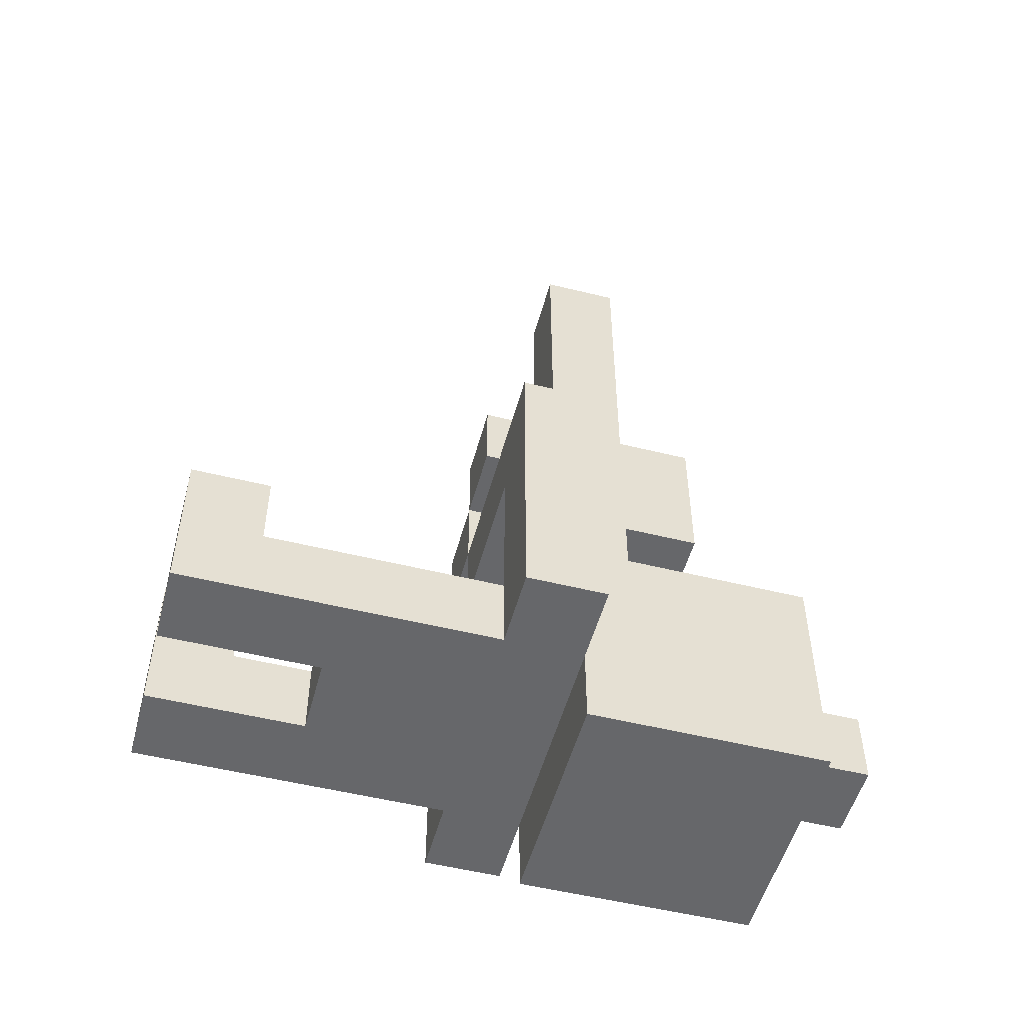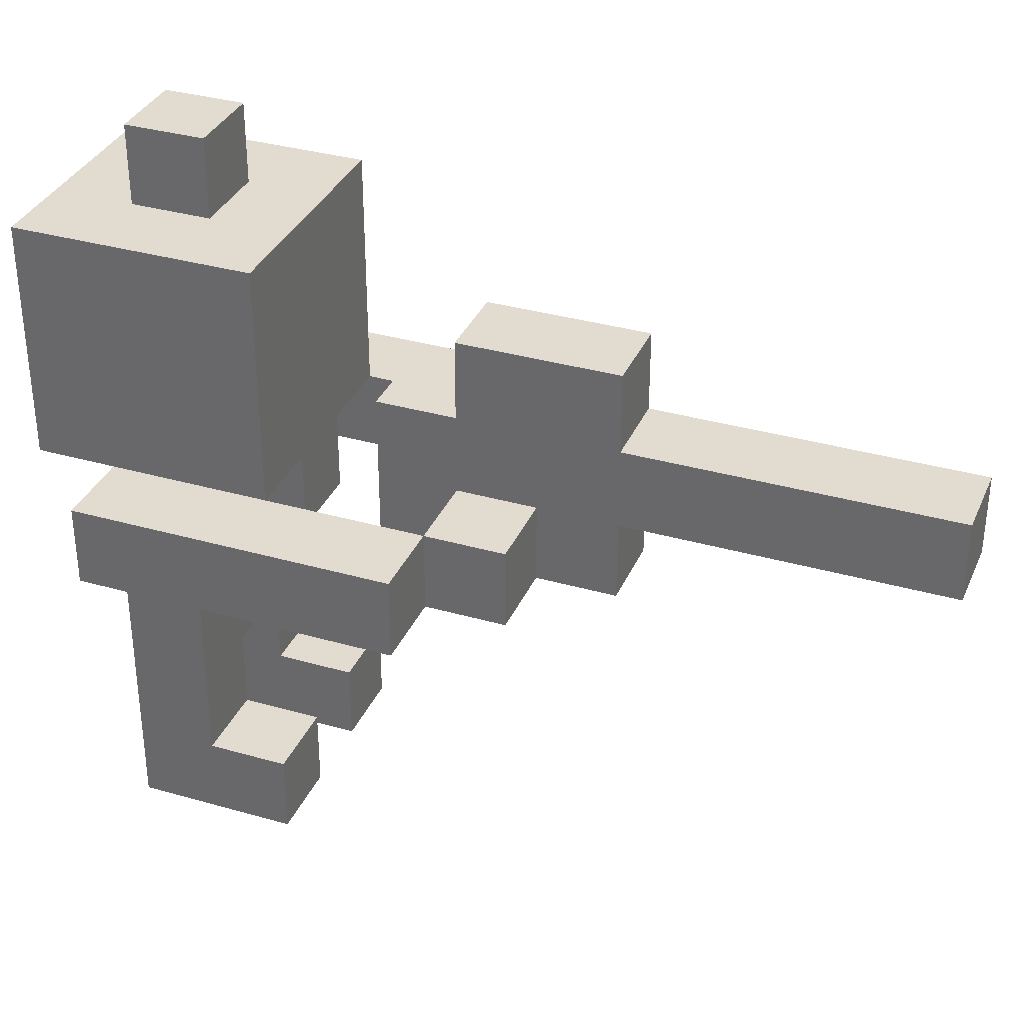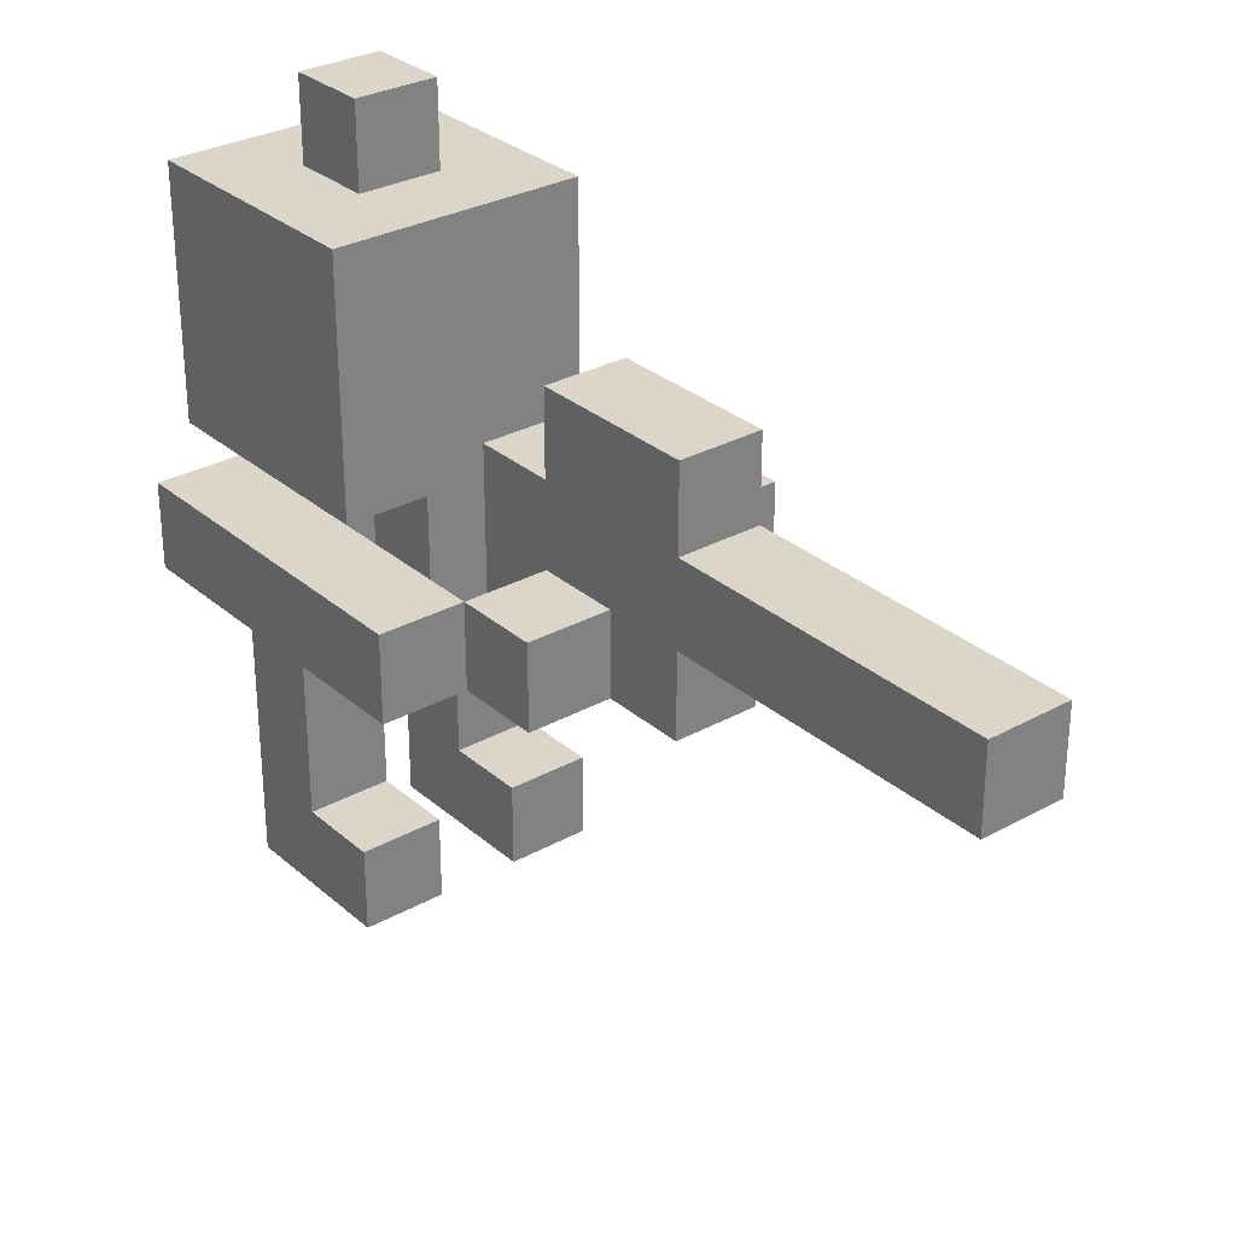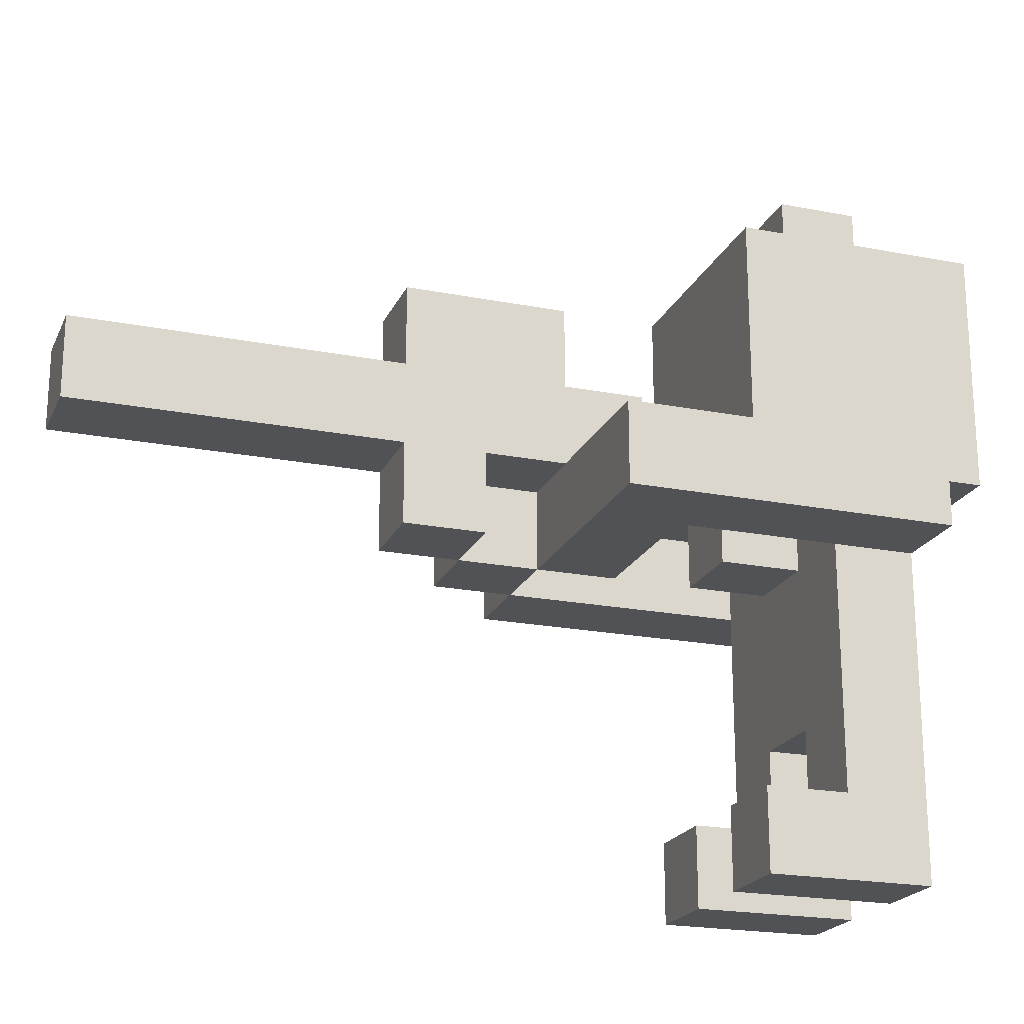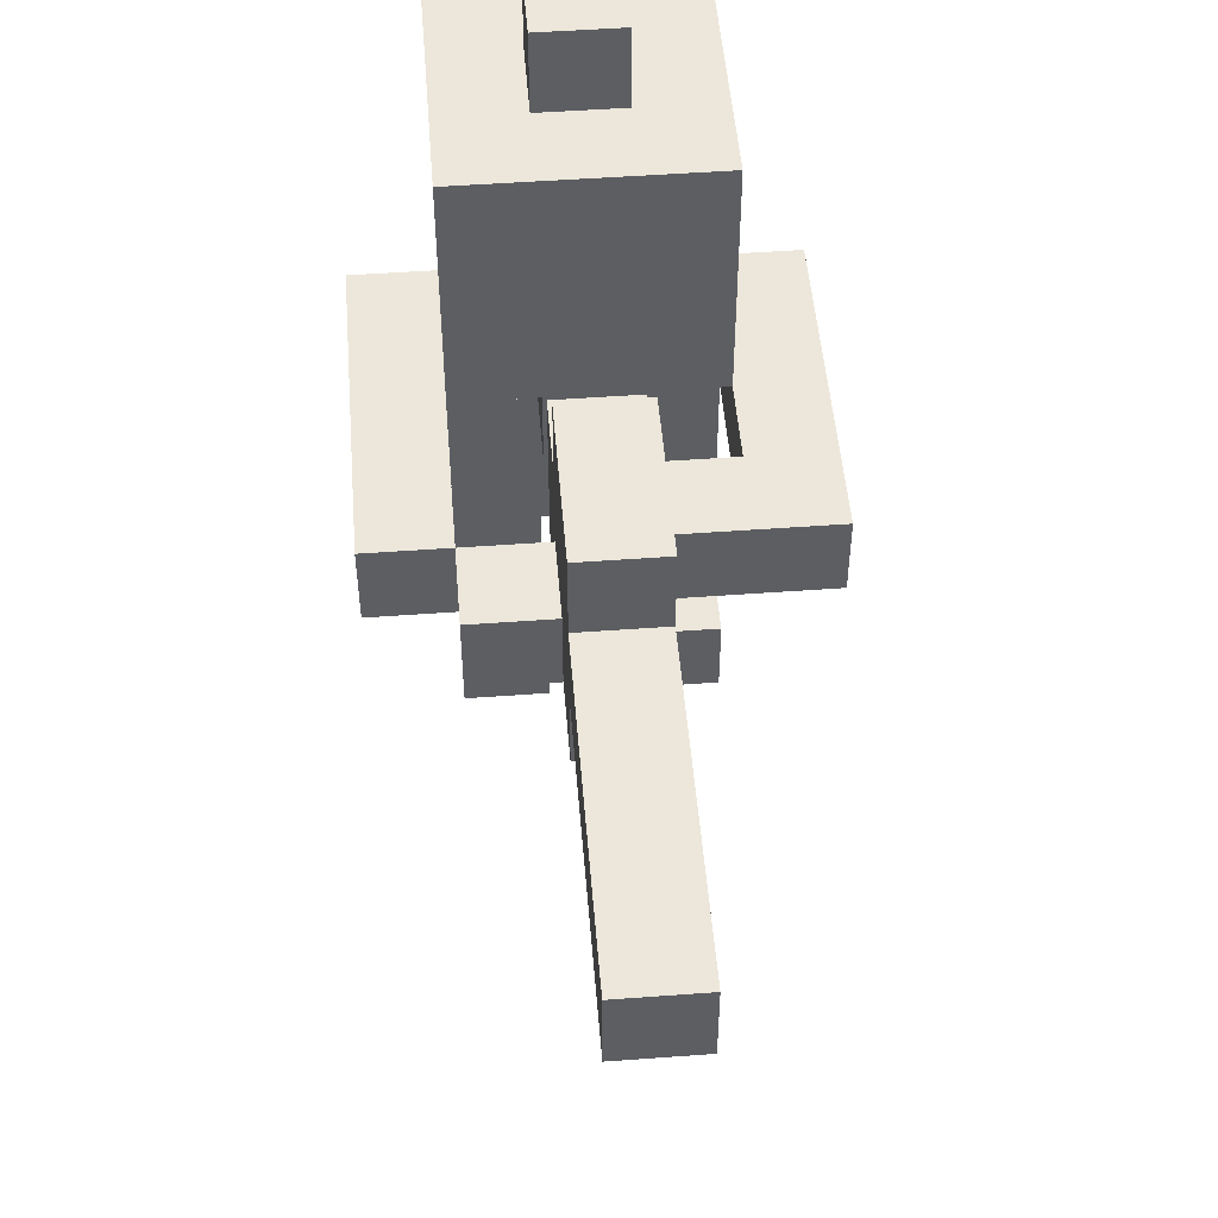
<metadata>
{"format":"obj","ext":"obj","renderer":"f3d","projection":"perspective","resolution":1024,"background":"white","views":[{"elev":-52.1,"azim":75.0,"up":"+Z"},{"elev":34.3,"azim":-68.8,"up":"+Y"},{"elev":30.1,"azim":-38.9,"up":"+Y"},{"elev":-21.0,"azim":70.7,"up":"+Y"},{"elev":50.3,"azim":-4.6,"up":"+Y"}]}
</metadata>
<code>
o
v 0 0.8 -0.6
v 0 0.8 -0.7
v 0 0.8 -0.8
v 0 0.8 -0.9
v 0 0.8 -1
v 0 0.9 -0.6
v 0 0.9 -0.7
v 0 0.9 -0.8
v 0 0.9 -0.9
v 0 0.9 -1
v 0.1 0.4 -0.8
v 0.1 0.4 -1
v 0.1 0.5 -0.8
v 0.1 0.5 -0.9
v 0.1 0.5 -1
v 0.1 0.6 -0.9
v 0.1 0.6 -1
v 0.1 0.7 -0.9
v 0.1 0.7 -1
v 0.1 0.8 -0.5
v 0.1 0.8 -0.6
v 0.1 0.8 -0.9
v 0.1 0.8 -1
v 0.1 0.9 -0.5
v 0.1 0.9 -0.6
v 0.1 0.9 -0.8
v 0.1 0.9 -0.9
v 0.1 0.9 -1
v 0.1 0.9 -1.1
v 0.1 1 -0.9
v 0.1 1 -1
v 0.1 1.1 -0.8
v 0.1 1.1 -0.9
v 0.1 1.1 -1.1
v 0.1 1.2 -0.8
v 0.1 1.2 -1.1
v 0.2 0.8 -0.4
v 0.2 0.8 -0.5
v 0.2 0.8 -0.6
v 0.2 0.8 -0.7
v 0.2 0.8 -0.8
v 0.2 0.8 -0.9
v 0.2 0.9 0
v 0.2 0.9 -0.1
v 0.2 0.9 -0.4
v 0.2 0.9 -0.5
v 0.2 0.9 -0.6
v 0.2 0.9 -0.8
v 0.2 0.9 -0.9
v 0.2 1 0
v 0.2 1 -0.1
v 0.2 1 -0.4
v 0.2 1 -0.6
v 0.2 1 -0.7
v 0.2 1.1 -0.4
v 0.2 1.1 -0.6
v 0.2 1.2 -0.9
v 0.2 1.2 -1
v 0.2 1.3 -0.9
v 0.2 1.3 -1
v 0.3 0.4 -0.8
v 0.3 0.4 -1
v 0.3 0.5 -0.8
v 0.3 0.5 -0.9
v 0.3 0.5 -1
v 0.3 0.6 -0.9
v 0.3 0.6 -1
v 0.4 0.8 -0.7
v 0.4 0.8 -0.8
v 0.4 0.8 -0.9
v 0.4 0.9 -0.7
v 0.4 0.9 -0.8
v 0.4 0.9 -0.9
v 0.1 0.8 -0.6
v 0.1 0.8 -0.7
v 0.1 0.8 -0.8
v 0.1 0.8 -0.9
v 0.1 0.9 -0.6
v 0.1 0.9 -0.7
v 0.1 0.9 -0.8
v 0.1 0.9 -0.9
v 0.2 0.4 -0.8
v 0.2 0.4 -1
v 0.2 0.5 -0.8
v 0.2 0.5 -0.9
v 0.2 0.5 -1
v 0.2 0.6 -0.9
v 0.2 0.6 -1
v 0.2 0.8 -0.5
v 0.2 0.8 -0.6
v 0.2 0.9 -0.5
v 0.2 0.9 -0.6
v 0.3 0.8 -0.4
v 0.3 0.8 -0.5
v 0.3 0.8 -0.8
v 0.3 0.8 -0.9
v 0.3 0.9 0
v 0.3 0.9 -0.1
v 0.3 0.9 -0.4
v 0.3 0.9 -0.5
v 0.3 0.9 -0.6
v 0.3 0.9 -0.7
v 0.3 0.9 -0.8
v 0.3 0.9 -0.9
v 0.3 1 0
v 0.3 1 -0.1
v 0.3 1 -0.4
v 0.3 1 -0.6
v 0.3 1 -0.7
v 0.3 1.1 -0.4
v 0.3 1.1 -0.6
v 0.3 1.2 -0.9
v 0.3 1.2 -1
v 0.3 1.3 -0.9
v 0.3 1.3 -1
v 0.4 0.4 -0.8
v 0.4 0.4 -1
v 0.4 0.5 -0.8
v 0.4 0.5 -0.9
v 0.4 0.5 -1
v 0.4 0.6 -0.9
v 0.4 0.6 -1
v 0.4 0.7 -0.9
v 0.4 0.7 -1
v 0.4 0.8 -0.9
v 0.4 0.8 -1
v 0.4 0.9 -0.8
v 0.4 0.9 -0.9
v 0.4 0.9 -1
v 0.4 0.9 -1.1
v 0.4 1 -0.9
v 0.4 1 -1
v 0.4 1.1 -0.8
v 0.4 1.1 -0.9
v 0.4 1.1 -1.1
v 0.4 1.2 -0.8
v 0.4 1.2 -1.1
v 0.5 0.8 -0.6
v 0.5 0.8 -0.7
v 0.5 0.8 -0.8
v 0.5 0.8 -0.9
v 0.5 0.8 -1
v 0.5 0.9 -0.6
v 0.5 0.9 -0.7
v 0.5 0.9 -0.8
v 0.5 0.9 -0.9
v 0.5 0.9 -1
v 0.2 0.9 0
v 0.2 1 0
v 0.3 0.9 0
v 0.3 1 0
v 0.2 0.8 -0.4
v 0.2 0.9 -0.4
v 0.2 1 -0.4
v 0.2 1.1 -0.4
v 0.3 0.8 -0.4
v 0.3 0.9 -0.4
v 0.3 1 -0.4
v 0.3 1.1 -0.4
v 0.1 0.8 -0.5
v 0.1 0.9 -0.5
v 0.2 0.8 -0.5
v 0.2 0.9 -0.5
v 0 0.8 -0.6
v 0 0.9 -0.6
v 0.1 0.8 -0.6
v 0.1 0.9 -0.6
v 0.2 0.8 -0.6
v 0.2 0.9 -0.6
v 0.3 0.8 -0.6
v 0.3 0.9 -0.6
v 0.4 0.8 -0.6
v 0.4 0.9 -0.6
v 0.5 0.8 -0.6
v 0.5 0.9 -0.6
v 0.1 0.4 -0.8
v 0.1 0.5 -0.8
v 0.1 0.9 -0.8
v 0.1 1.1 -0.8
v 0.1 1.2 -0.8
v 0.2 0.4 -0.8
v 0.2 0.5 -0.8
v 0.2 0.8 -0.8
v 0.2 0.9 -0.8
v 0.3 0.4 -0.8
v 0.3 0.5 -0.8
v 0.3 0.8 -0.8
v 0.3 0.9 -0.8
v 0.4 0.4 -0.8
v 0.4 0.5 -0.8
v 0.4 0.9 -0.8
v 0.4 1.1 -0.8
v 0.4 1.2 -0.8
v 0.1 0.5 -0.9
v 0.1 0.6 -0.9
v 0.1 0.7 -0.9
v 0.1 0.8 -0.9
v 0.1 0.9 -0.9
v 0.2 0.5 -0.9
v 0.2 0.6 -0.9
v 0.2 0.8 -0.9
v 0.2 0.9 -0.9
v 0.2 1.2 -0.9
v 0.2 1.3 -0.9
v 0.3 0.5 -0.9
v 0.3 0.6 -0.9
v 0.3 0.8 -0.9
v 0.3 0.9 -0.9
v 0.3 1.2 -0.9
v 0.3 1.3 -0.9
v 0.4 0.5 -0.9
v 0.4 0.6 -0.9
v 0.4 0.7 -0.9
v 0.4 0.8 -0.9
v 0.4 0.9 -0.9
v 0.2 0.8 -0.5
v 0.2 0.9 -0.5
v 0.3 0.8 -0.5
v 0.3 0.9 -0.5
v 0.1 0.8 -0.6
v 0.1 0.9 -0.6
v 0.2 0.8 -0.6
v 0.2 0.9 -0.6
v 0.2 1 -0.6
v 0.2 1.1 -0.6
v 0.3 1 -0.6
v 0.3 1.1 -0.6
v 0.2 0.8 -0.7
v 0.2 1 -0.7
v 0.3 0.8 -0.7
v 0.3 0.9 -0.7
v 0.3 1 -0.7
v 0.4 0.8 -0.7
v 0.4 0.9 -0.7
v 0 0.8 -1
v 0 0.9 -1
v 0.1 0.4 -1
v 0.1 0.5 -1
v 0.1 0.6 -1
v 0.1 0.7 -1
v 0.1 0.8 -1
v 0.1 0.9 -1
v 0.2 0.4 -1
v 0.2 0.5 -1
v 0.2 0.6 -1
v 0.2 1.2 -1
v 0.2 1.3 -1
v 0.3 0.4 -1
v 0.3 0.5 -1
v 0.3 0.6 -1
v 0.3 1.2 -1
v 0.3 1.3 -1
v 0.4 0.4 -1
v 0.4 0.5 -1
v 0.4 0.6 -1
v 0.4 0.7 -1
v 0.4 0.8 -1
v 0.4 0.9 -1
v 0.5 0.8 -1
v 0.5 0.9 -1
v 0.1 0.9 -1.1
v 0.1 1.1 -1.1
v 0.1 1.2 -1.1
v 0.4 0.9 -1.1
v 0.4 1.1 -1.1
v 0.4 1.2 -1.1
v 0.1 0.4 -0.8
v 0.2 0.4 -0.8
v 0.3 0.4 -0.8
v 0.4 0.4 -0.8
v 0.1 0.4 -1
v 0.2 0.4 -1
v 0.3 0.4 -1
v 0.4 0.4 -1
v 0.2 0.6 -0.9
v 0.3 0.6 -0.9
v 0.2 0.6 -1
v 0.3 0.6 -1
v 0.2 0.8 -0.4
v 0.3 0.8 -0.4
v 0.1 0.8 -0.5
v 0.2 0.8 -0.5
v 0.3 0.8 -0.5
v 0 0.8 -0.6
v 0.1 0.8 -0.6
v 0.2 0.8 -0.6
v 0.3 0.8 -0.6
v 0.4 0.8 -0.6
v 0.5 0.8 -0.6
v 0 0.8 -0.7
v 0.1 0.8 -0.7
v 0.2 0.8 -0.7
v 0.3 0.8 -0.7
v 0.4 0.8 -0.7
v 0.5 0.8 -0.7
v 0 0.8 -0.8
v 0.1 0.8 -0.8
v 0.2 0.8 -0.8
v 0.3 0.8 -0.8
v 0.4 0.8 -0.8
v 0.5 0.8 -0.8
v 0 0.8 -0.9
v 0.1 0.8 -0.9
v 0.2 0.8 -0.9
v 0.3 0.8 -0.9
v 0.4 0.8 -0.9
v 0.5 0.8 -0.9
v 0 0.8 -1
v 0.1 0.8 -1
v 0.4 0.8 -1
v 0.5 0.8 -1
v 0.2 0.9 0
v 0.3 0.9 0
v 0.2 0.9 -0.1
v 0.3 0.9 -0.1
v 0.2 0.9 -0.4
v 0.3 0.9 -0.4
v 0.2 0.9 -0.5
v 0.3 0.9 -0.5
v 0.2 0.9 -0.6
v 0.3 0.9 -0.6
v 0.1 0.9 -0.8
v 0.2 0.9 -0.8
v 0.3 0.9 -0.8
v 0.4 0.9 -0.8
v 0.1 0.9 -0.9
v 0.2 0.9 -0.9
v 0.3 0.9 -0.9
v 0.4 0.9 -0.9
v 0.1 0.9 -1
v 0.4 0.9 -1
v 0.1 0.9 -1.1
v 0.4 0.9 -1.1
v 0.1 0.5 -0.8
v 0.2 0.5 -0.8
v 0.3 0.5 -0.8
v 0.4 0.5 -0.8
v 0.1 0.5 -0.9
v 0.2 0.5 -0.9
v 0.3 0.5 -0.9
v 0.4 0.5 -0.9
v 0.1 0.9 -0.5
v 0.2 0.9 -0.5
v 0 0.9 -0.6
v 0.1 0.9 -0.6
v 0.2 0.9 -0.6
v 0.3 0.9 -0.6
v 0.4 0.9 -0.6
v 0.5 0.9 -0.6
v 0 0.9 -0.7
v 0.1 0.9 -0.7
v 0.3 0.9 -0.7
v 0.4 0.9 -0.7
v 0.5 0.9 -0.7
v 0 0.9 -0.8
v 0.1 0.9 -0.8
v 0.4 0.9 -0.8
v 0.5 0.9 -0.8
v 0 0.9 -0.9
v 0.1 0.9 -0.9
v 0.4 0.9 -0.9
v 0.5 0.9 -0.9
v 0 0.9 -1
v 0.1 0.9 -1
v 0.4 0.9 -1
v 0.5 0.9 -1
v 0.2 1 0
v 0.3 1 0
v 0.2 1 -0.1
v 0.3 1 -0.1
v 0.2 1 -0.4
v 0.3 1 -0.4
v 0.2 1 -0.6
v 0.3 1 -0.6
v 0.2 1 -0.7
v 0.3 1 -0.7
v 0.2 1.1 -0.4
v 0.3 1.1 -0.4
v 0.2 1.1 -0.6
v 0.3 1.1 -0.6
v 0.1 1.2 -0.8
v 0.4 1.2 -0.8
v 0.2 1.2 -0.9
v 0.3 1.2 -0.9
v 0.2 1.2 -1
v 0.3 1.2 -1
v 0.1 1.2 -1.1
v 0.4 1.2 -1.1
v 0.2 1.3 -0.9
v 0.3 1.3 -0.9
v 0.2 1.3 -1
v 0.3 1.3 -1
f 6 2 1
f 7 3 2
f 7 2 6
f 8 4 3
f 8 3 7
f 9 5 4
f 9 4 8
f 10 5 9
f 13 12 11
f 14 12 13
f 15 12 14
f 16 15 14
f 17 15 16
f 18 17 16
f 19 17 18
f 22 19 18
f 23 19 22
f 24 21 20
f 25 21 24
f 30 28 27
f 30 27 26
f 31 29 28
f 31 28 30
f 32 30 26
f 33 31 30
f 33 30 32
f 34 29 31
f 34 31 33
f 35 33 32
f 35 34 33
f 36 34 35
f 45 38 37
f 46 38 45
f 47 40 39
f 48 42 41
f 49 42 48
f 50 44 43
f 51 46 45
f 51 44 50
f 51 47 46
f 51 45 44
f 52 47 51
f 53 40 47
f 53 47 52
f 54 40 53
f 55 53 52
f 56 53 55
f 59 58 57
f 60 58 59
f 63 62 61
f 64 62 63
f 65 62 64
f 66 65 64
f 67 65 66
f 71 69 68
f 72 70 69
f 72 69 71
f 73 70 72
f 74 75 78
f 75 76 79
f 78 75 79
f 76 77 80
f 79 76 80
f 80 77 81
f 82 83 84
f 84 83 85
f 85 83 86
f 85 86 87
f 87 86 88
f 89 90 91
f 91 90 92
f 93 94 99
f 99 94 100
f 95 96 103
f 103 96 104
f 97 98 105
f 101 102 106
f 105 98 106
f 98 99 106
f 99 100 106
f 100 101 106
f 106 102 107
f 107 102 108
f 108 102 109
f 107 108 110
f 110 108 111
f 112 113 114
f 114 113 115
f 116 117 118
f 118 117 119
f 119 117 120
f 119 120 121
f 121 120 122
f 121 122 123
f 123 122 124
f 123 124 125
f 125 124 126
f 128 129 131
f 127 128 131
f 129 130 132
f 131 129 132
f 127 131 133
f 131 132 134
f 133 131 134
f 132 130 135
f 134 132 135
f 133 134 136
f 134 135 136
f 136 135 137
f 138 139 143
f 139 140 144
f 143 139 144
f 140 141 145
f 144 140 145
f 141 142 146
f 145 141 146
f 146 142 147
f 150 149 148
f 151 149 150
f 156 153 152
f 157 153 156
f 158 155 154
f 159 155 158
f 162 161 160
f 163 161 162
f 166 165 164
f 167 165 166
f 170 169 168
f 171 169 170
f 172 171 170
f 173 171 172
f 174 173 172
f 175 173 174
f 181 177 176
f 182 177 181
f 184 179 178
f 187 184 183
f 188 179 184
f 188 184 187
f 189 186 185
f 190 186 189
f 191 179 188
f 192 180 179
f 192 179 191
f 193 180 192
f 199 195 194
f 200 196 195
f 200 195 199
f 201 198 197
f 201 197 196
f 202 198 201
f 206 196 200
f 207 201 196
f 209 204 203
f 210 204 209
f 211 206 205
f 212 196 206
f 212 206 211
f 213 207 196
f 213 196 212
f 214 208 207
f 214 207 213
f 215 208 214
f 216 217 218
f 218 217 219
f 220 221 222
f 222 221 223
f 224 225 226
f 226 225 227
f 228 229 230
f 230 229 231
f 231 229 232
f 230 231 233
f 233 231 234
f 235 236 241
f 241 236 242
f 237 238 243
f 238 239 244
f 243 238 244
f 239 240 245
f 244 239 245
f 245 240 250
f 246 247 251
f 251 247 252
f 248 249 253
f 249 250 254
f 253 249 254
f 250 240 255
f 254 250 255
f 240 241 256
f 255 240 256
f 241 242 257
f 256 241 257
f 257 242 258
f 257 258 259
f 259 258 260
f 261 262 264
f 262 263 265
f 264 262 265
f 265 263 266
f 271 268 267
f 272 268 271
f 273 270 269
f 274 270 273
f 277 276 275
f 278 276 277
f 282 280 279
f 283 280 282
f 285 282 281
f 286 282 285
f 290 285 284
f 291 285 290
f 292 287 286
f 293 288 287
f 293 287 292
f 294 289 288
f 294 288 293
f 295 289 294
f 296 291 290
f 297 291 296
f 300 295 294
f 301 295 300
f 302 297 296
f 303 297 302
f 304 299 298
f 305 299 304
f 306 301 300
f 307 301 306
f 308 303 302
f 309 303 308
f 310 307 306
f 311 307 310
f 314 313 312
f 315 313 314
f 316 315 314
f 317 315 316
f 320 319 318
f 321 319 320
f 326 323 322
f 327 323 326
f 328 325 324
f 329 325 328
f 332 331 330
f 333 331 332
f 334 335 338
f 338 335 339
f 336 337 340
f 340 337 341
f 342 343 345
f 345 343 346
f 344 345 350
f 350 345 351
f 347 348 352
f 348 349 353
f 352 348 353
f 353 349 354
f 350 351 355
f 355 351 356
f 353 354 357
f 357 354 358
f 355 356 359
f 359 356 360
f 357 358 361
f 361 358 362
f 359 360 363
f 363 360 364
f 361 362 365
f 365 362 366
f 367 368 369
f 369 368 370
f 369 370 371
f 371 370 372
f 373 374 375
f 375 374 376
f 377 378 379
f 379 378 380
f 381 382 383
f 383 382 384
f 381 383 385
f 384 382 386
f 381 385 387
f 385 386 387
f 386 382 388
f 387 386 388
f 389 390 391
f 391 390 392

</code>
